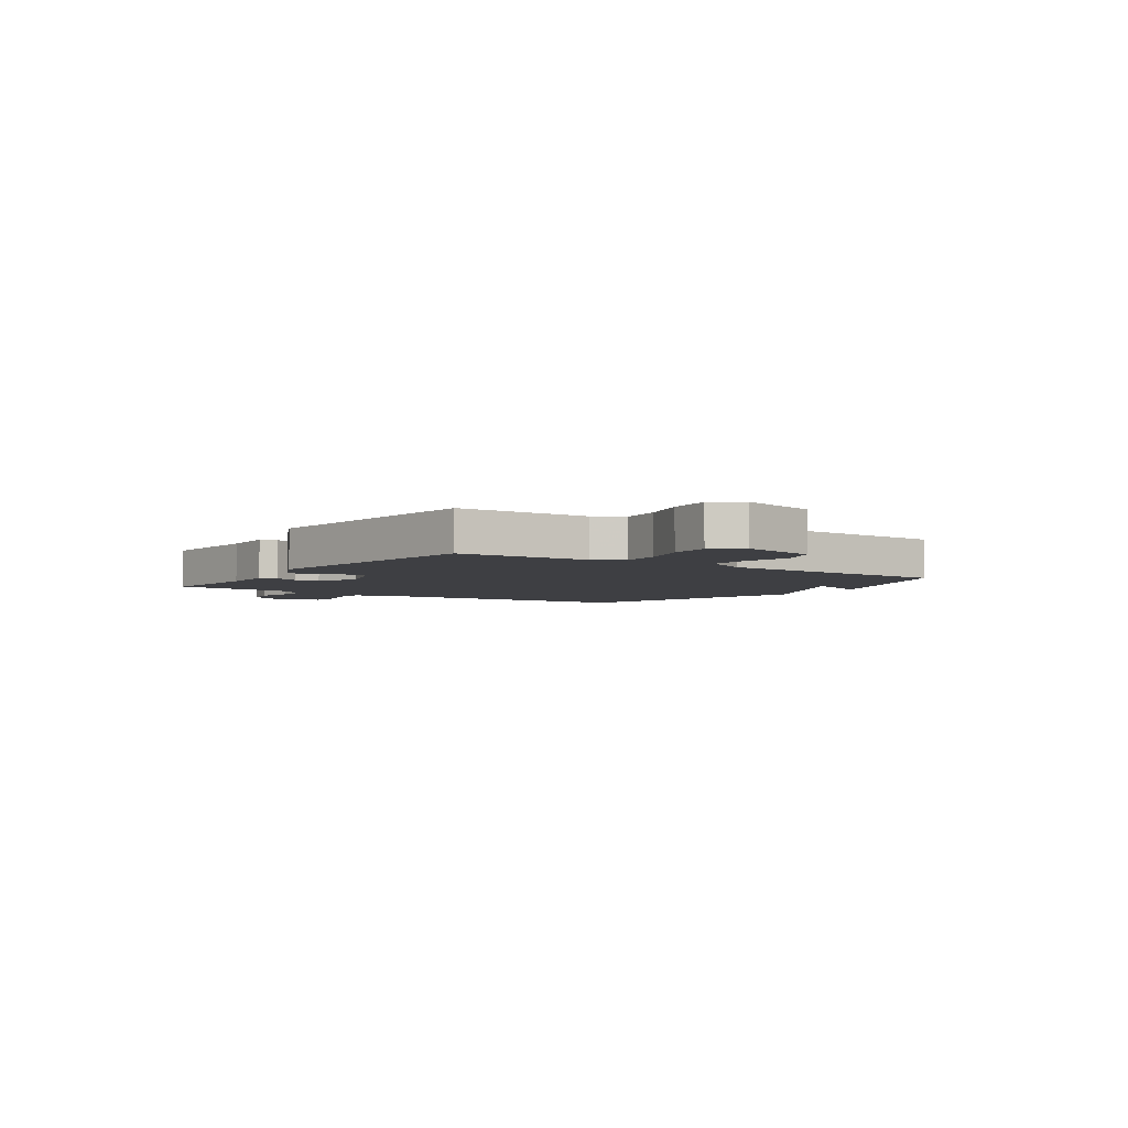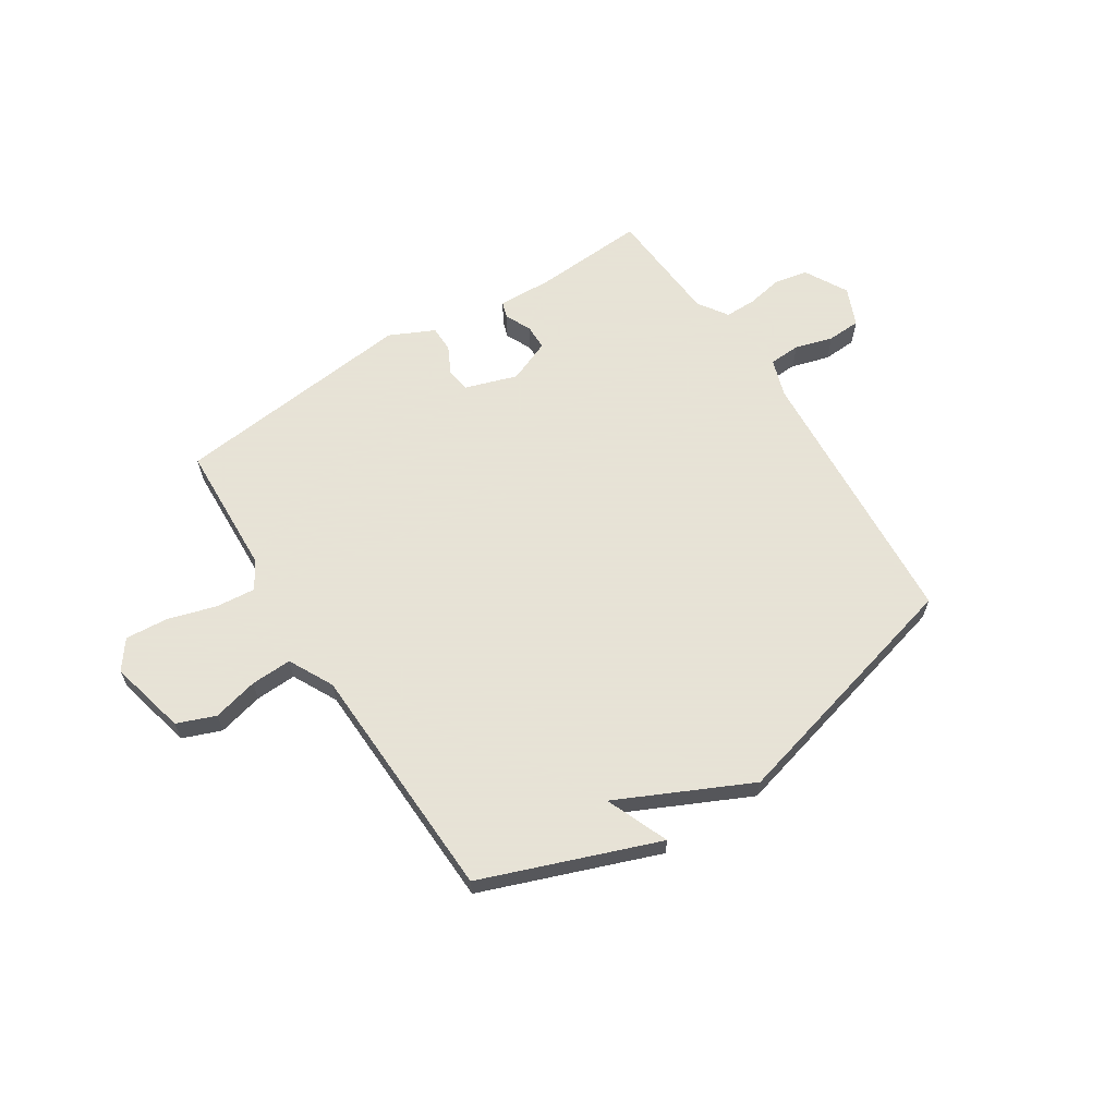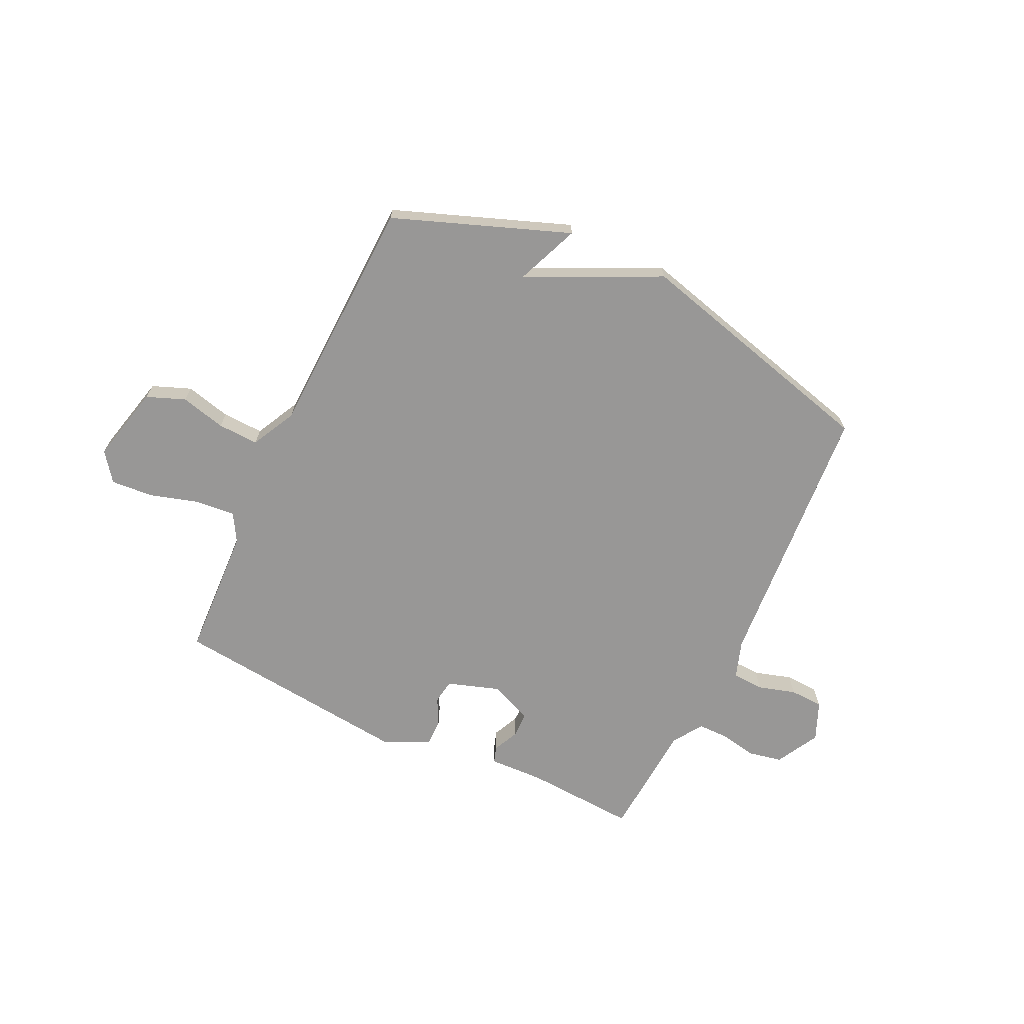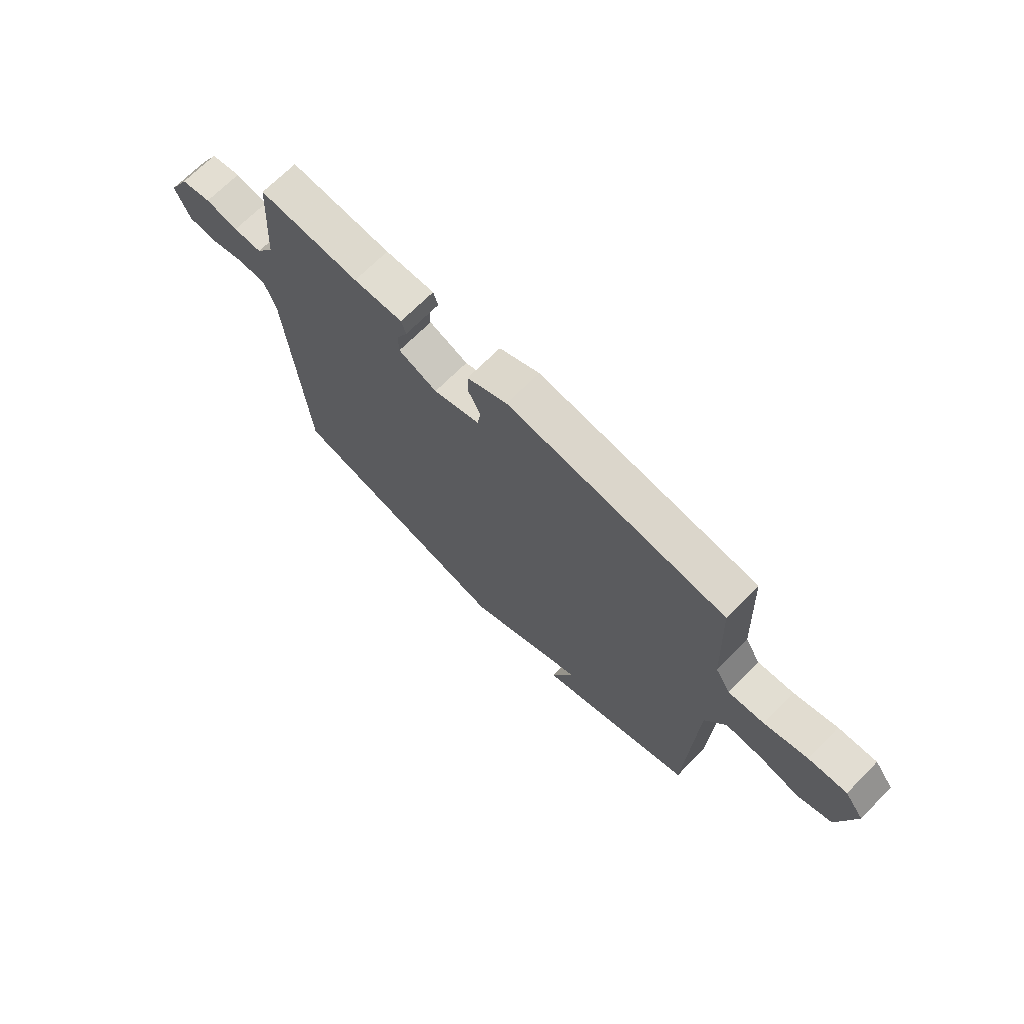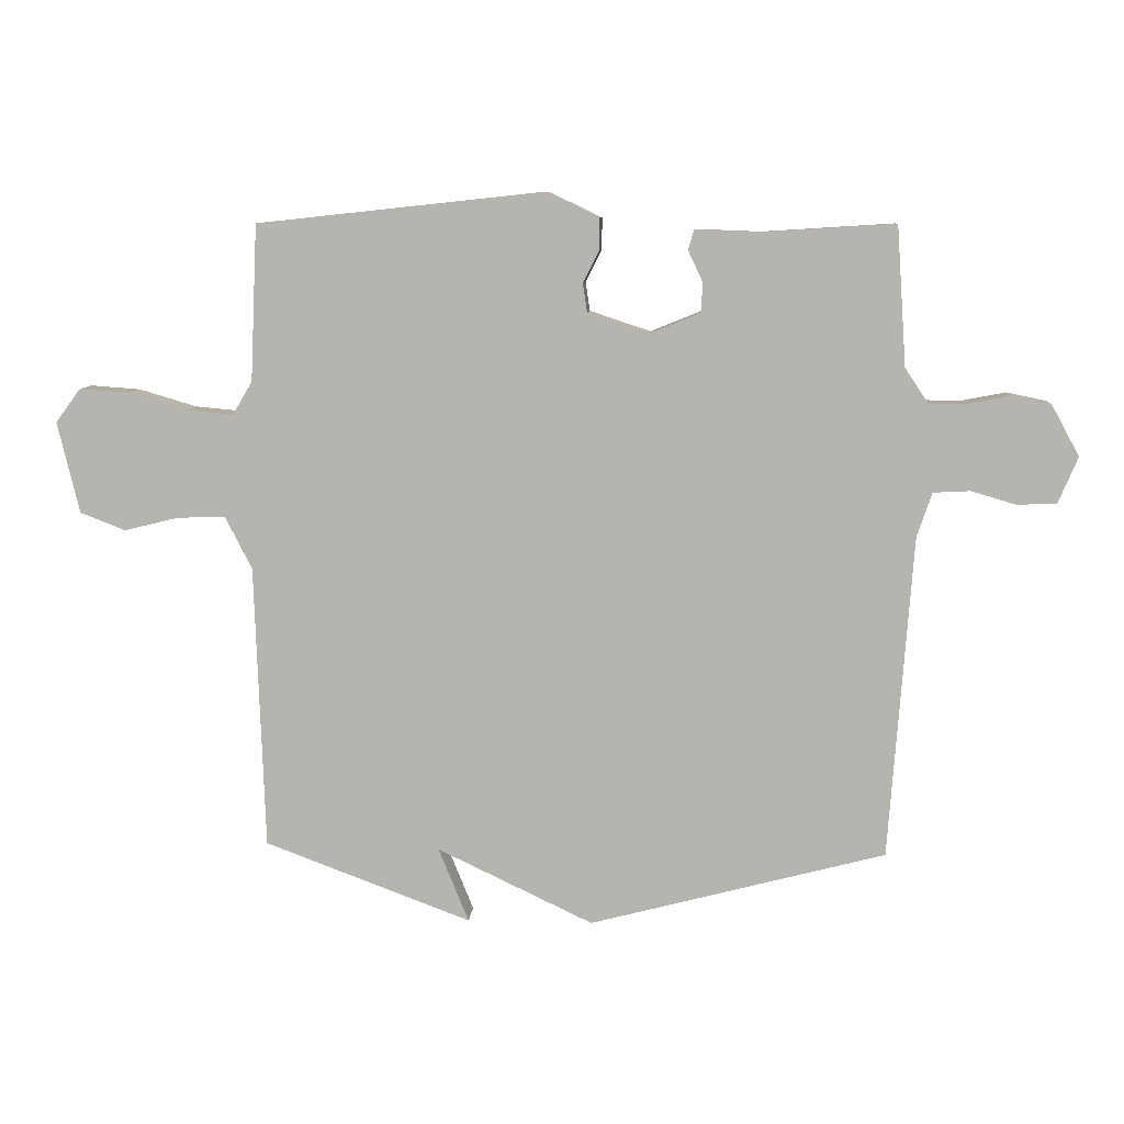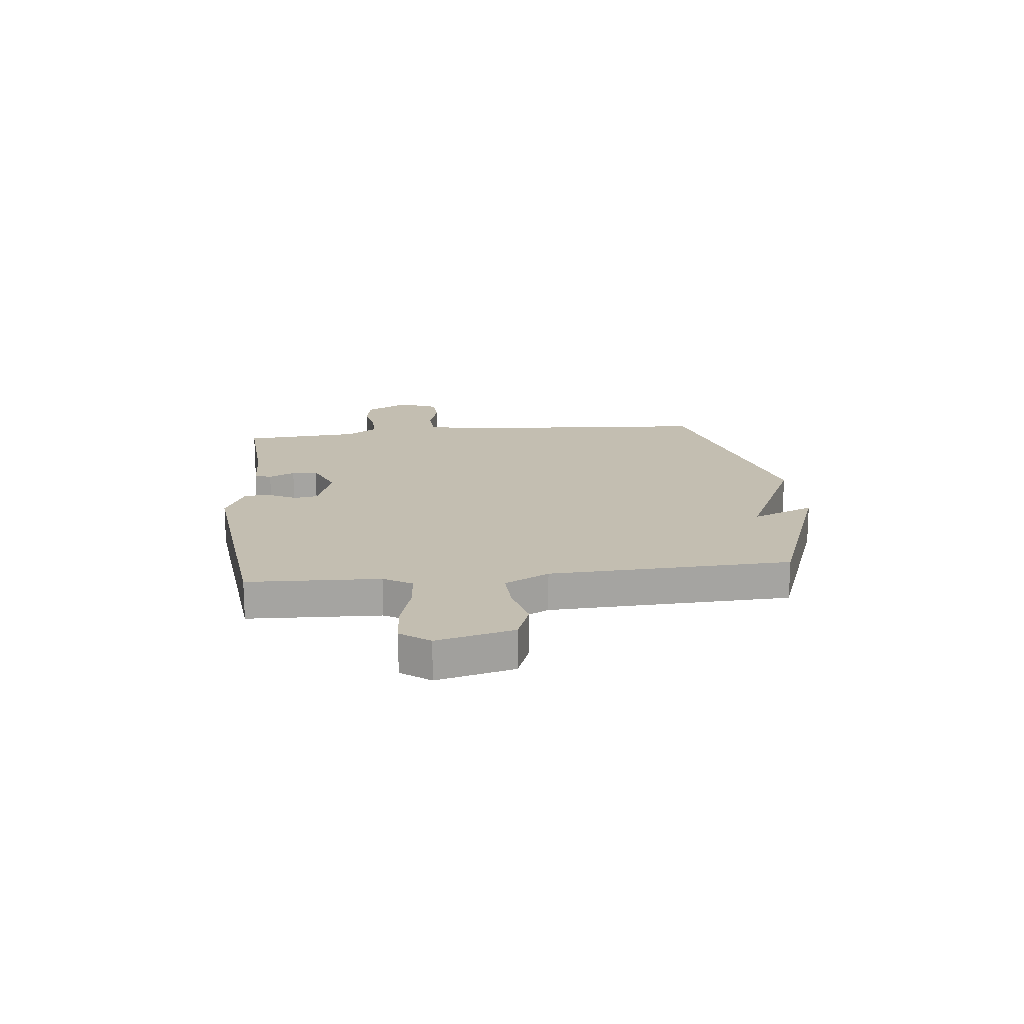
<metadata>
{"format":"obj","ext":"obj","renderer":"f3d","projection":"perspective","resolution":1024,"background":"white","views":[{"elev":-4.2,"azim":55.3,"up":"+Y"},{"elev":62.8,"azim":147.2,"up":"+Y"},{"elev":-68.3,"azim":154.6,"up":"+Y"},{"elev":69.9,"azim":44.8,"up":"+Z"},{"elev":8.5,"azim":-175.9,"up":"+Z"},{"elev":17.2,"azim":83.6,"up":"+Y"}]}
</metadata>
<code>
v 0.5 0.07 0.5
v 0.511 0.07 0.252
v 0.542 0.07 0.199
v 0.617 0.07 0.206
v 0.708 0.07 0.233
v 0.788 0.07 0.239
v 0.828 0.07 0.185
v 0.793 0.07 0.04
v 0.721 0.07 0.012
v 0.636 0.07 0.033
v 0.559 0.07 0.036
v 0.516 0.07 -0.048
v 0.5 0.07 -0.5
v 0.171 0.07 -0.623
v 0.219 0.07 -0.505
v -0.029 0.07 -0.623
v -0.5 0.07 -0.5
v -0.538 0.07 0.013
v -0.562 0.07 0.084
v -0.621 0.07 0.087
v -0.692 0.07 0.066
v -0.755 0.07 0.069
v -0.786 0.07 0.142
v -0.742 0.07 0.223
v -0.679 0.07 0.236
v -0.611 0.07 0.223
v -0.552 0.07 0.223
v -0.515 0.07 0.279
v -0.5 0.07 0.5
v -0.29 0.07 0.487
v -0.187 0.07 0.491
v -0.177 0.07 0.46
v -0.2 0.07 0.411
v -0.199 0.07 0.363
v -0.118 0.07 0.33
v -0.021 0.07 0.362
v -0.014 0.07 0.408
v -0.04 0.07 0.459
v -0.04 0.07 0.509
v 0.044 0.07 0.549
v 0.5 0 0.5
v 0.511 0 0.252
v 0.542 0 0.199
v 0.617 0 0.206
v 0.708 0 0.233
v 0.788 0 0.239
v 0.828 0 0.185
v 0.793 0 0.04
v 0.721 0 0.012
v 0.636 0 0.033
v 0.559 0 0.036
v 0.516 0 -0.048
v 0.5 0 -0.5
v 0.171 0 -0.623
v 0.219 0 -0.505
v -0.029 0 -0.623
v -0.5 0 -0.5
v -0.538 0 0.013
v -0.562 0 0.084
v -0.621 0 0.087
v -0.692 0 0.066
v -0.755 0 0.069
v -0.786 0 0.142
v -0.742 0 0.223
v -0.679 0 0.236
v -0.611 0 0.223
v -0.552 0 0.223
v -0.515 0 0.279
v -0.5 0 0.5
v -0.29 0 0.487
v -0.187 0 0.491
v -0.177 0 0.46
v -0.2 0 0.411
v -0.199 0 0.363
v -0.118 0 0.33
v -0.021 0 0.362
v -0.014 0 0.408
v -0.04 0 0.459
v -0.04 0 0.509
v 0.044 0 0.549
f 40 1 2
f 39 40 2
f 38 39 2
f 37 38 2
f 36 37 2 3
f 35 36 3
f 30 31 32 33
f 30 33 34
f 29 30 34
f 28 29 34
f 27 28 34 35
f 24 25 26
f 23 24 26
f 22 23 26
f 21 22 26
f 20 21 26
f 19 20 26 27
f 27 35 3
f 19 27 3
f 18 19 3
f 18 3 4
f 17 18 4
f 16 17 4
f 15 16 4
f 12 13 14 15
f 8 9 10
f 7 8 10
f 6 7 10
f 5 6 10
f 4 5 10
f 4 10 11
f 4 11 12 15
f 42 41 80
f 42 80 79
f 42 79 78
f 42 78 77
f 43 42 77 76
f 43 76 75
f 73 72 71 70
f 74 73 70
f 74 70 69
f 74 69 68
f 75 74 68 67
f 66 65 64
f 66 64 63
f 66 63 62
f 66 62 61
f 66 61 60
f 67 66 60 59
f 43 75 67
f 43 67 59
f 43 59 58
f 44 43 58
f 44 58 57
f 44 57 56
f 44 56 55
f 55 54 53 52
f 50 49 48
f 50 48 47
f 50 47 46
f 50 46 45
f 50 45 44
f 51 50 44
f 55 52 51 44
f 1 41 42 2
f 2 42 43 3
f 3 43 44 4
f 4 44 45 5
f 5 45 46 6
f 6 46 47 7
f 7 47 48 8
f 8 48 49 9
f 9 49 50 10
f 10 50 51 11
f 11 51 52 12
f 12 52 53 13
f 13 53 54 14
f 14 54 55 15
f 15 55 56 16
f 16 56 57 17
f 17 57 58 18
f 18 58 59 19
f 19 59 60 20
f 20 60 61 21
f 21 61 62 22
f 22 62 63 23
f 23 63 64 24
f 24 64 65 25
f 25 65 66 26
f 26 66 67 27
f 27 67 68 28
f 28 68 69 29
f 29 69 70 30
f 30 70 71 31
f 31 71 72 32
f 32 72 73 33
f 33 73 74 34
f 34 74 75 35
f 35 75 76 36
f 36 76 77 37
f 37 77 78 38
f 38 78 79 39
f 39 79 80 40
f 40 80 41 1

</code>
